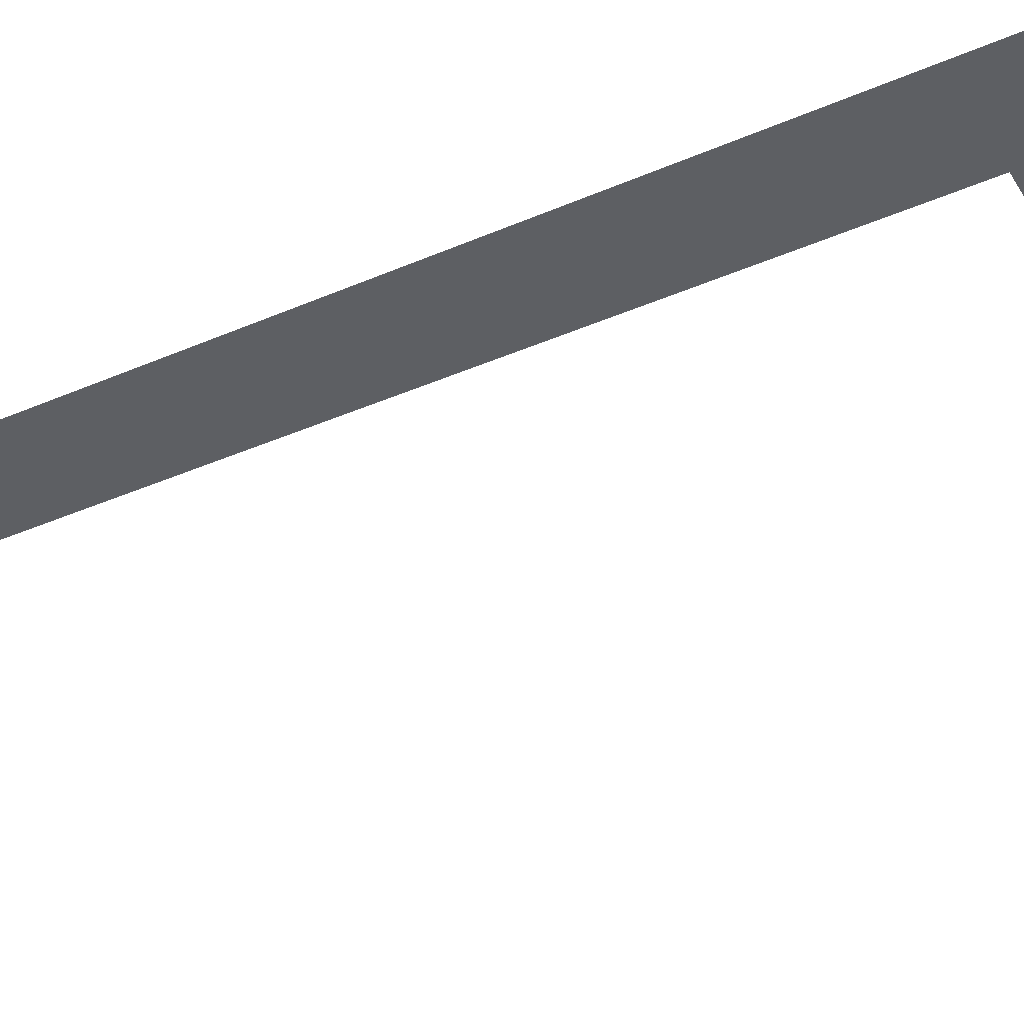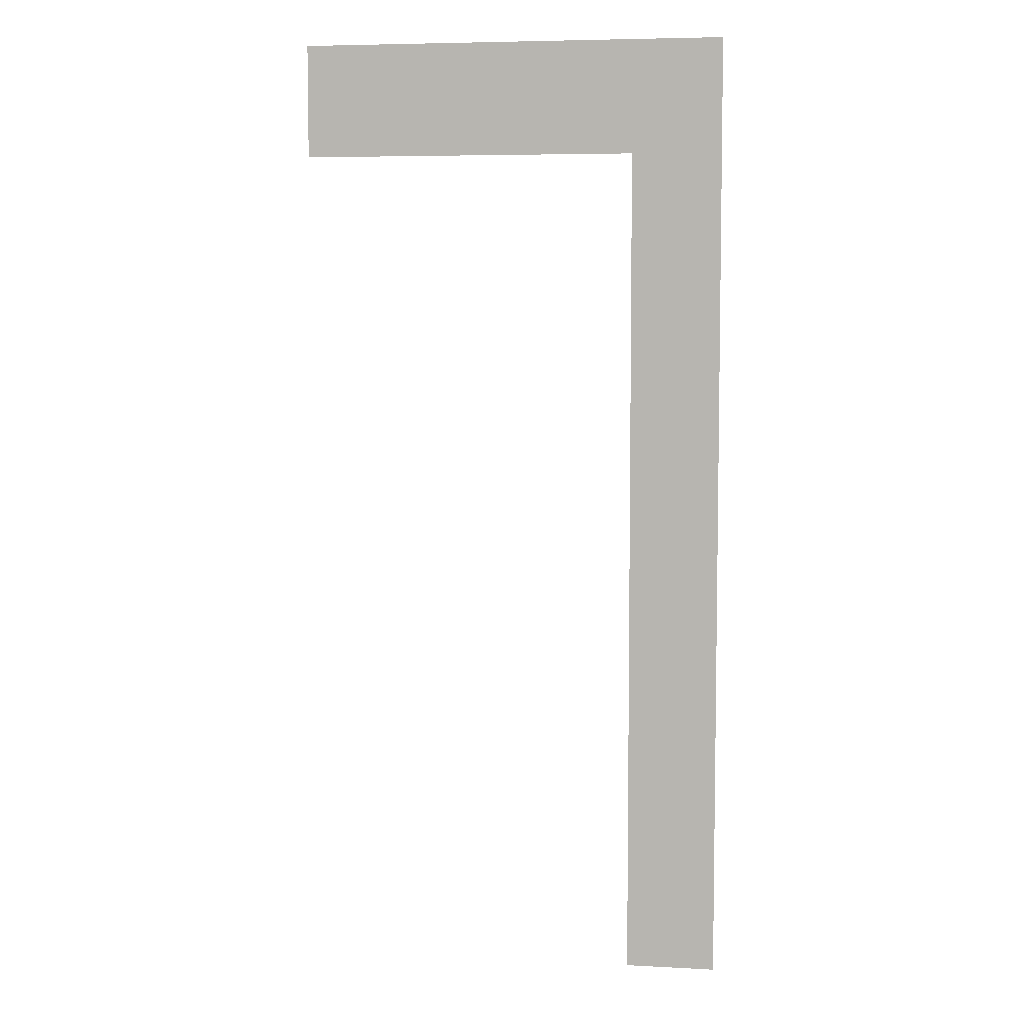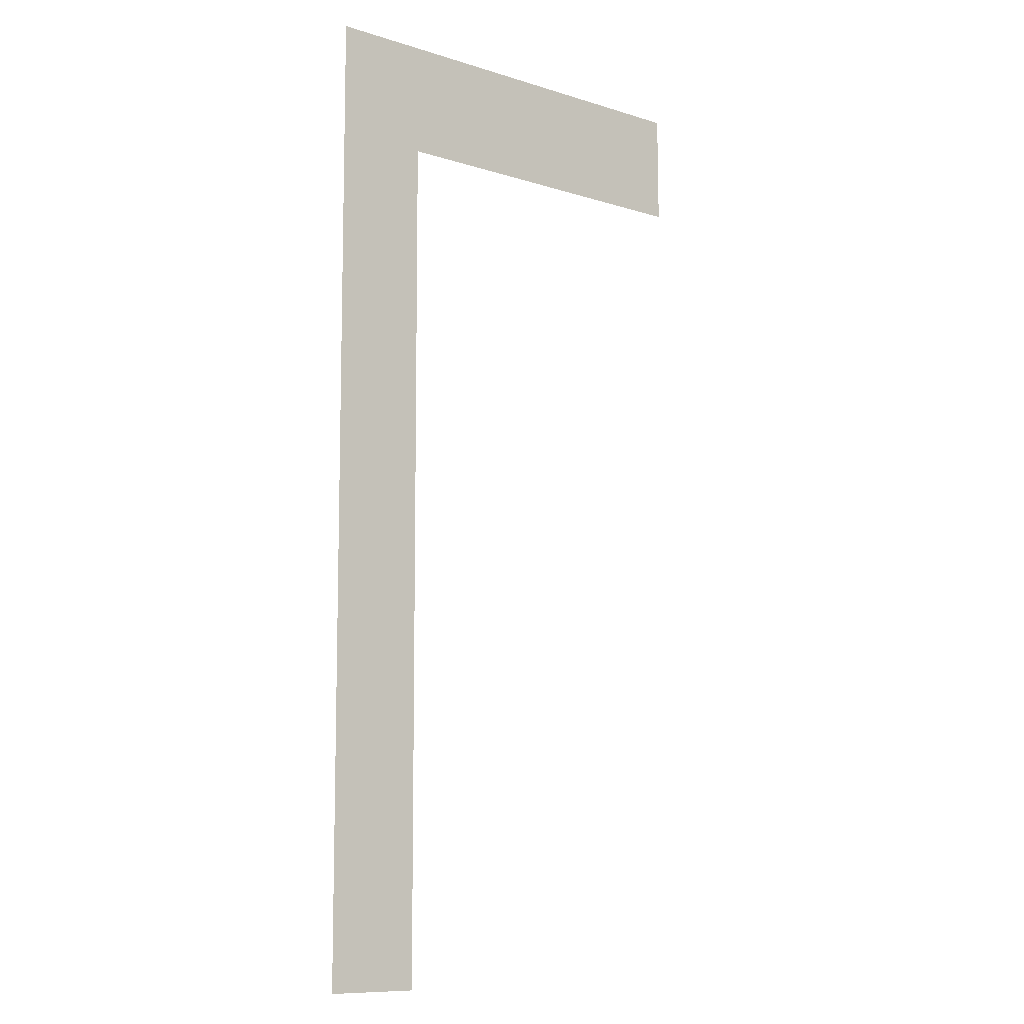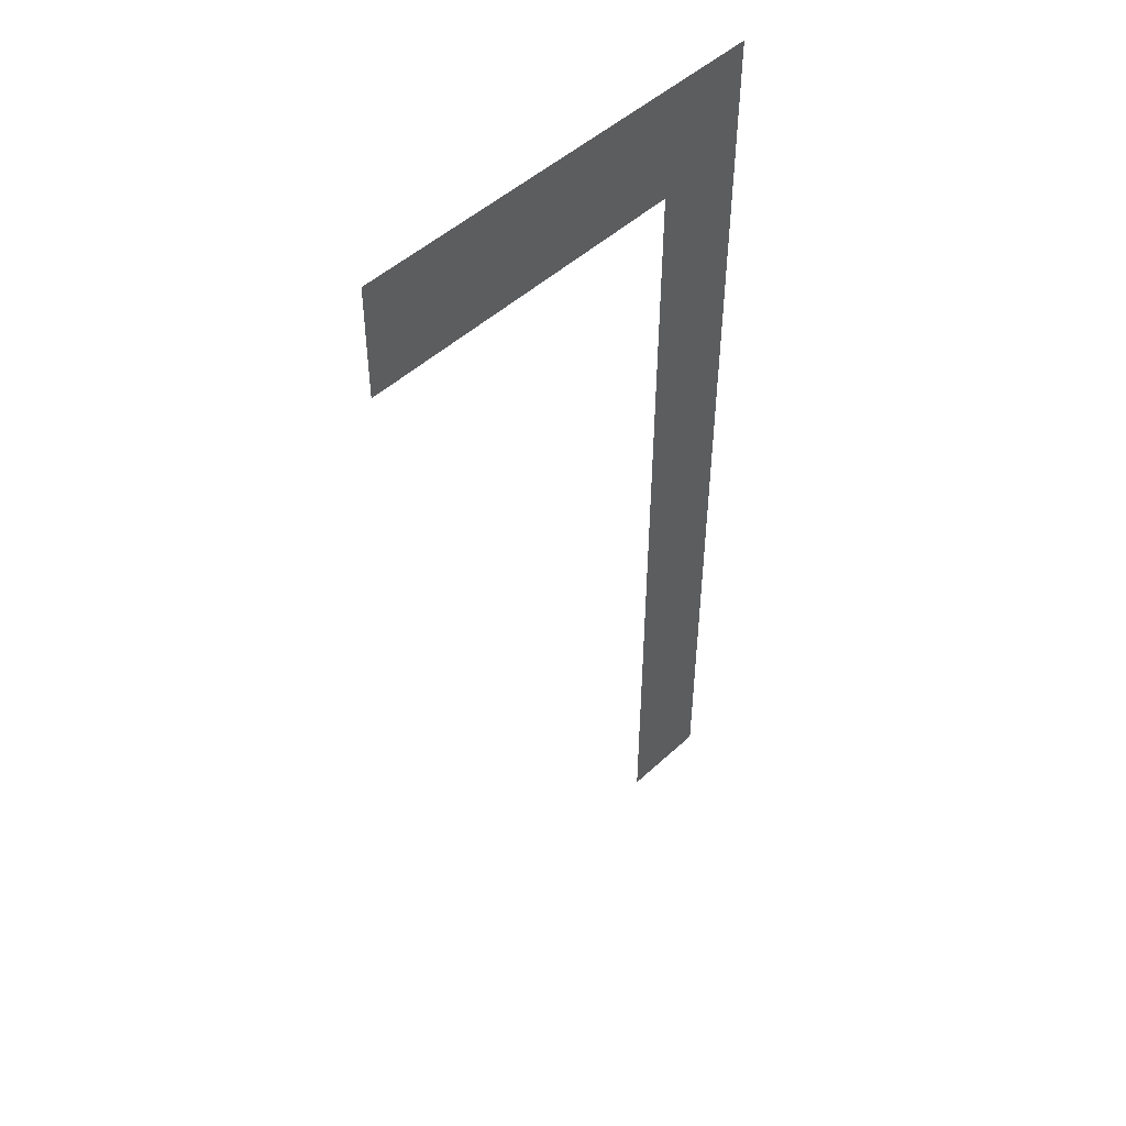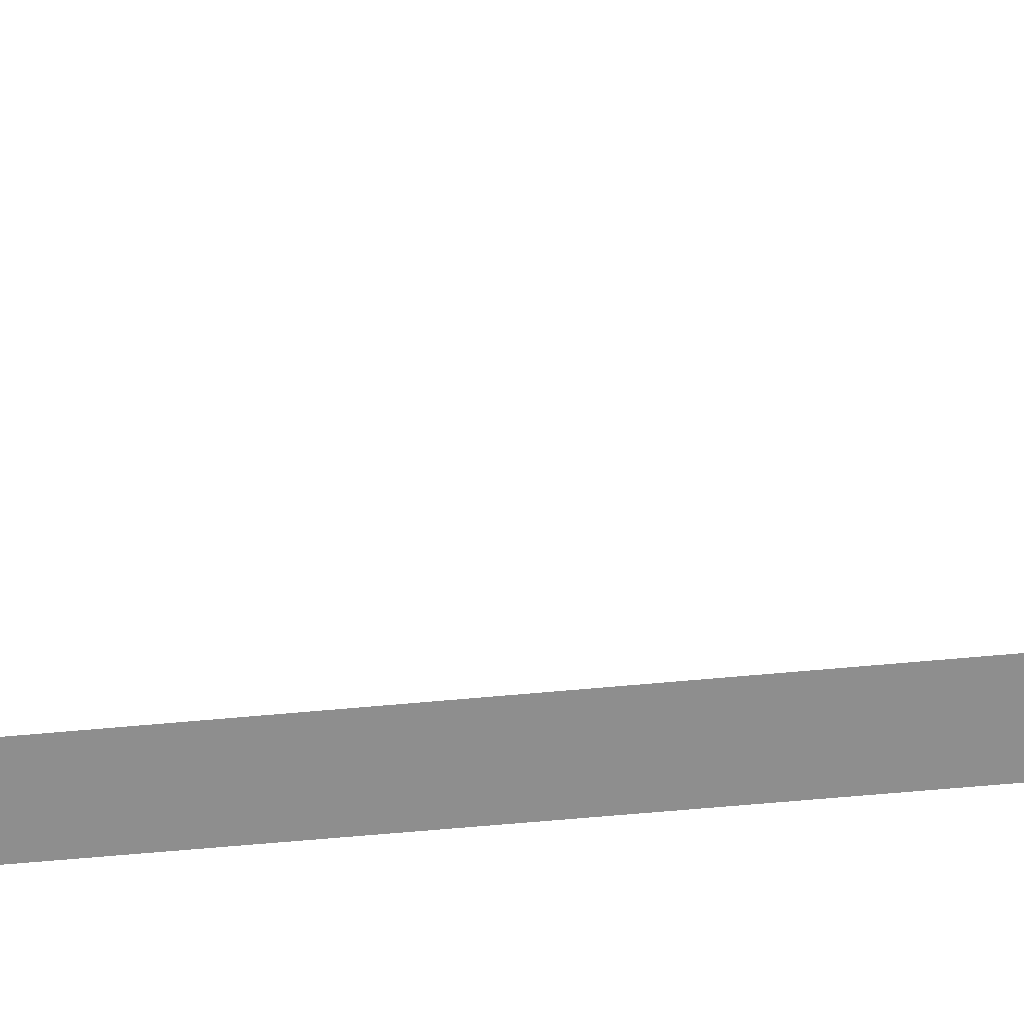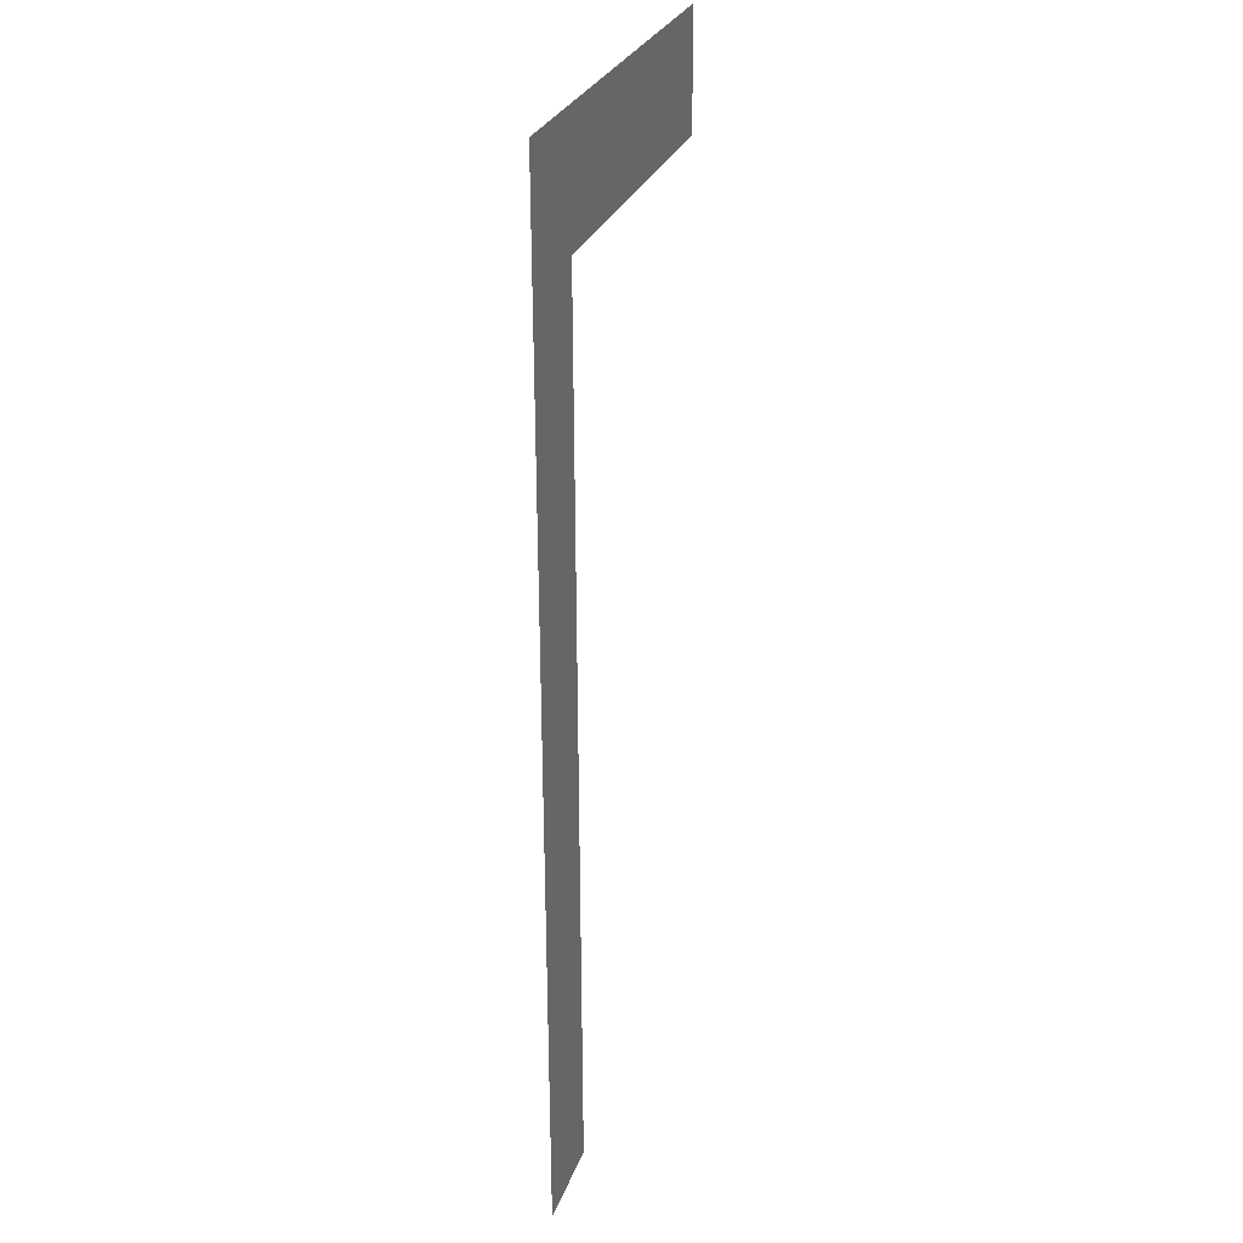
<metadata>
{"format":"obj","ext":"obj","renderer":"f3d","projection":"perspective","resolution":1024,"background":"white","views":[{"elev":-39.9,"azim":-61.9,"up":"+Y"},{"elev":6.0,"azim":-170.9,"up":"+Z"},{"elev":-10.4,"azim":-38.0,"up":"+Z"},{"elev":48.6,"azim":134.1,"up":"+Z"},{"elev":-65.0,"azim":95.4,"up":"+Y"},{"elev":27.3,"azim":-73.1,"up":"+Z"}]}
</metadata>
<code>
o mesh91/mesh91-geometry#mesh91-geometry
v 0.1777 -0.1681 0.08038
v 0.1768 -0.168 0.09077
v 0.1768 -0.1681 0.08038
v 0.1777 -0.168 0.08954
v 0.1814 -0.168 0.09077
v 0.1814 -0.168 0.08954
f 1 2 3
f 2 1 4
f 3 2 1
f 4 1 2
f 2 4 5
f 5 4 2
f 5 4 6
f 6 4 5

</code>
